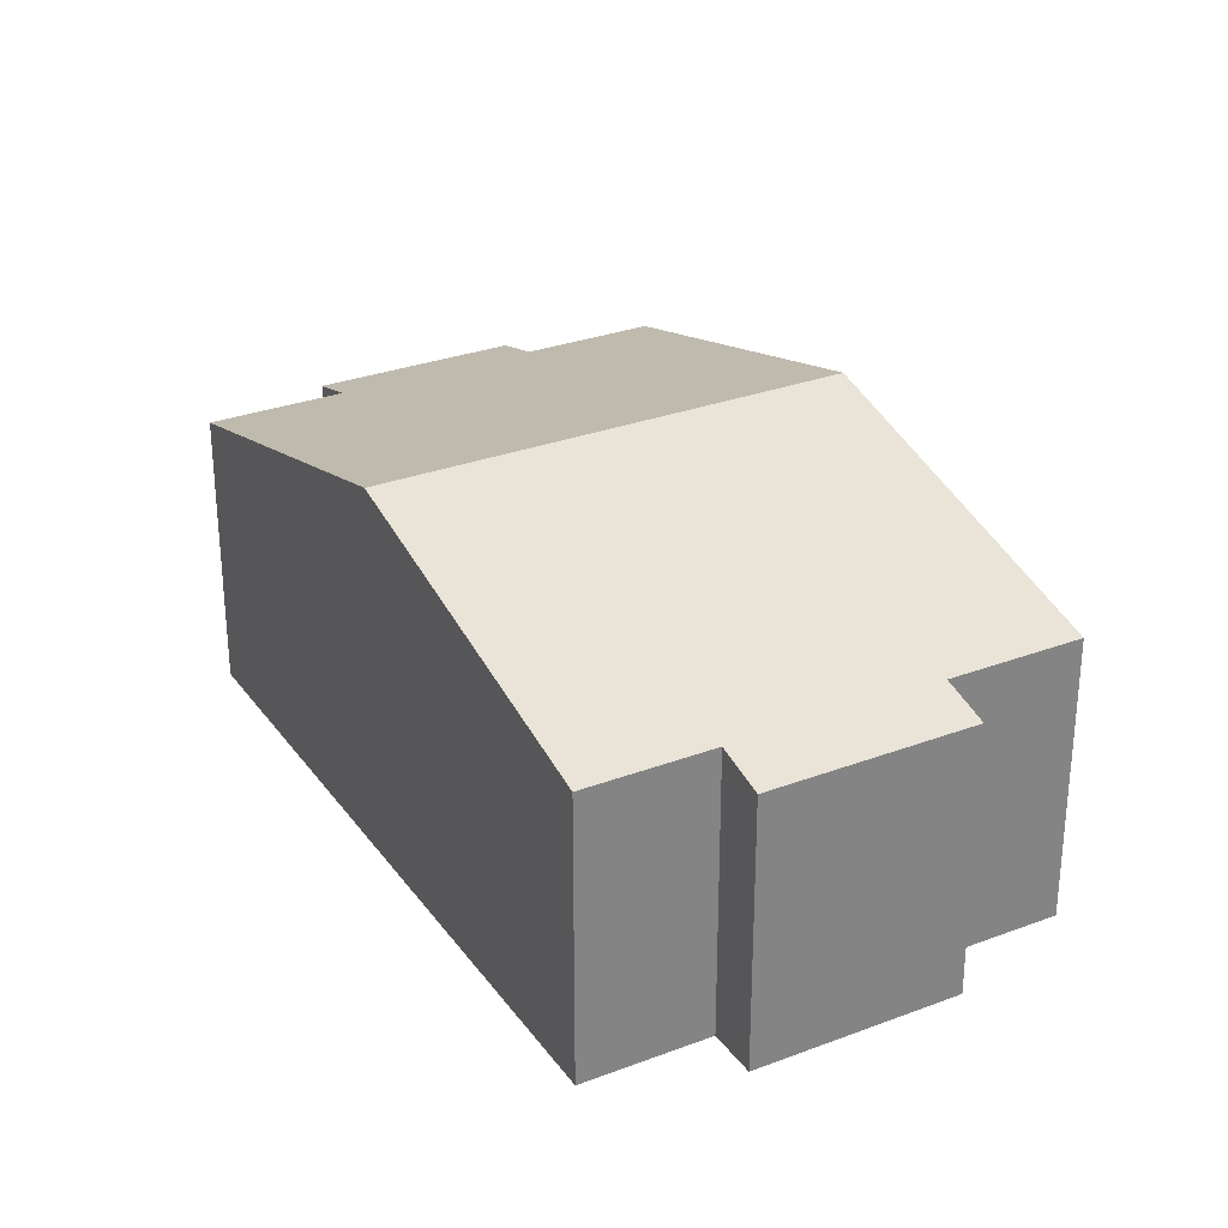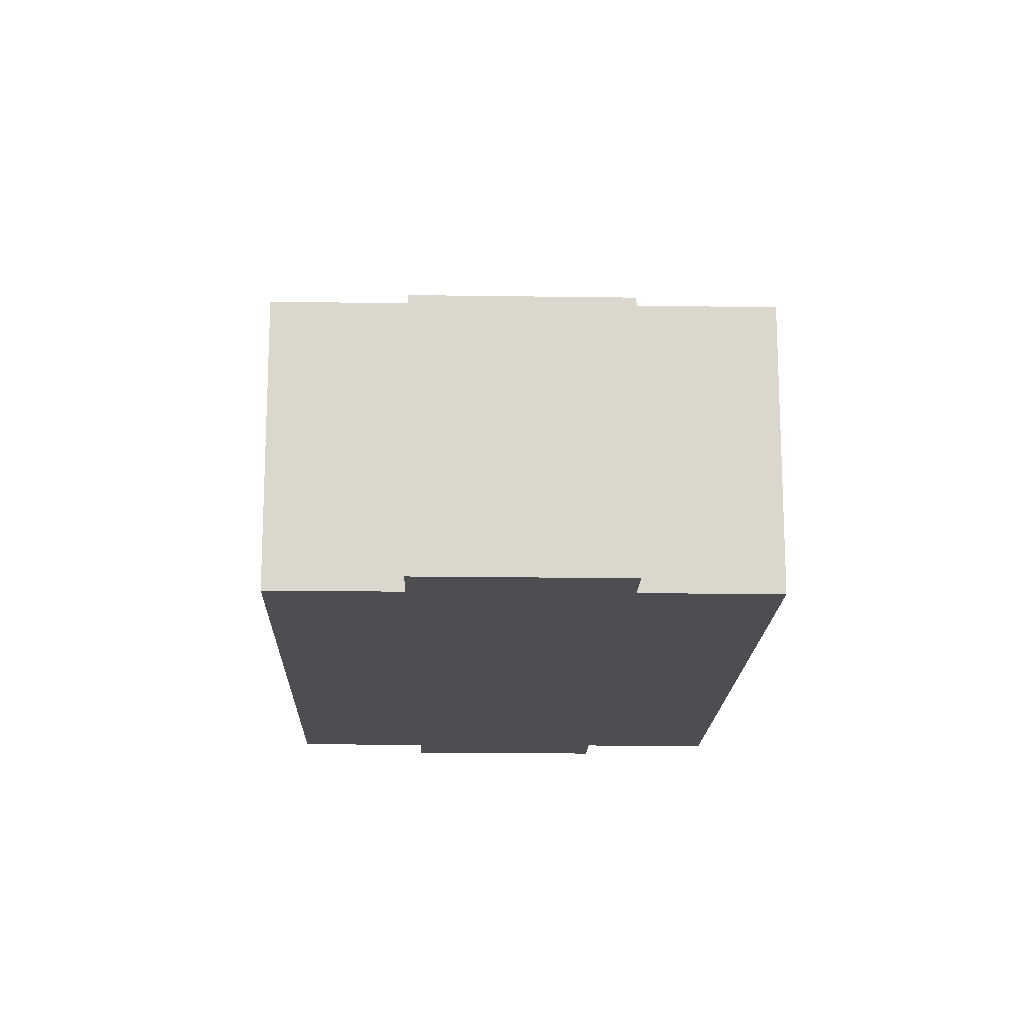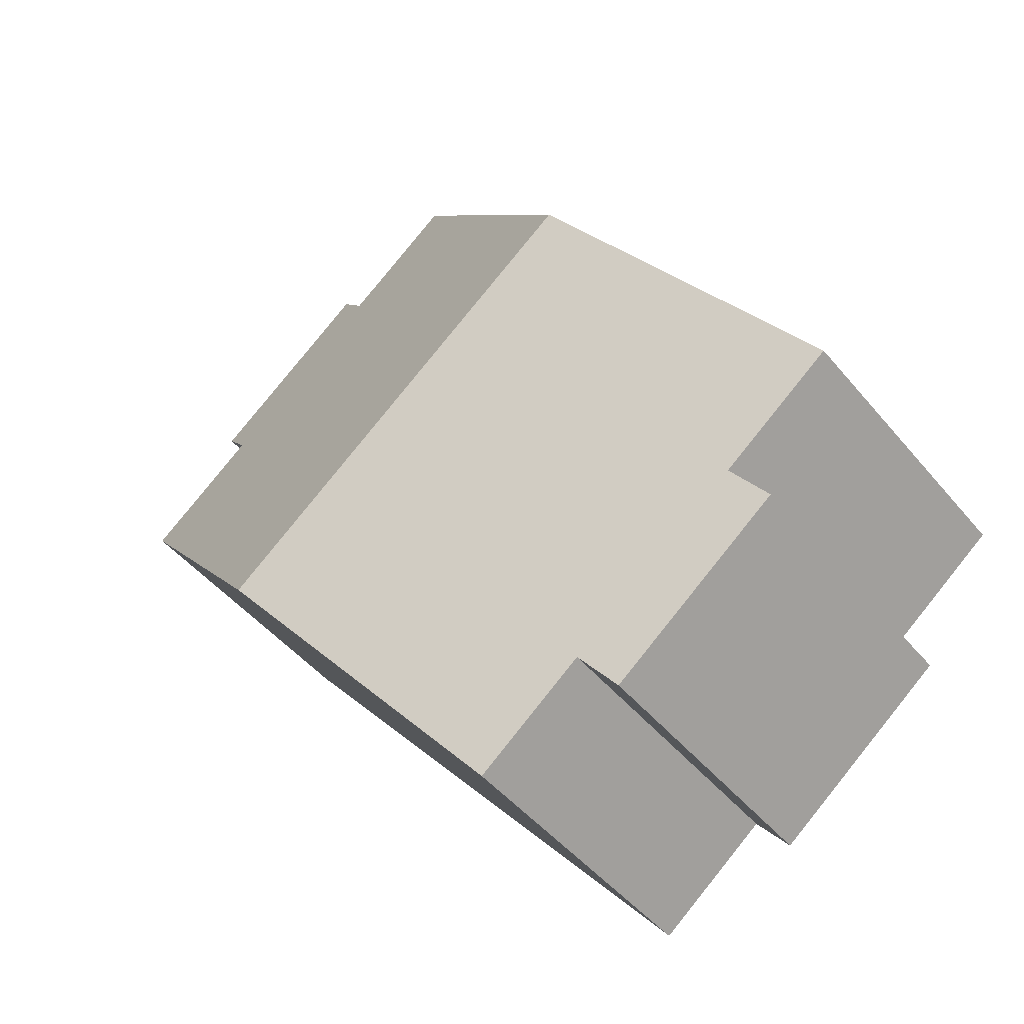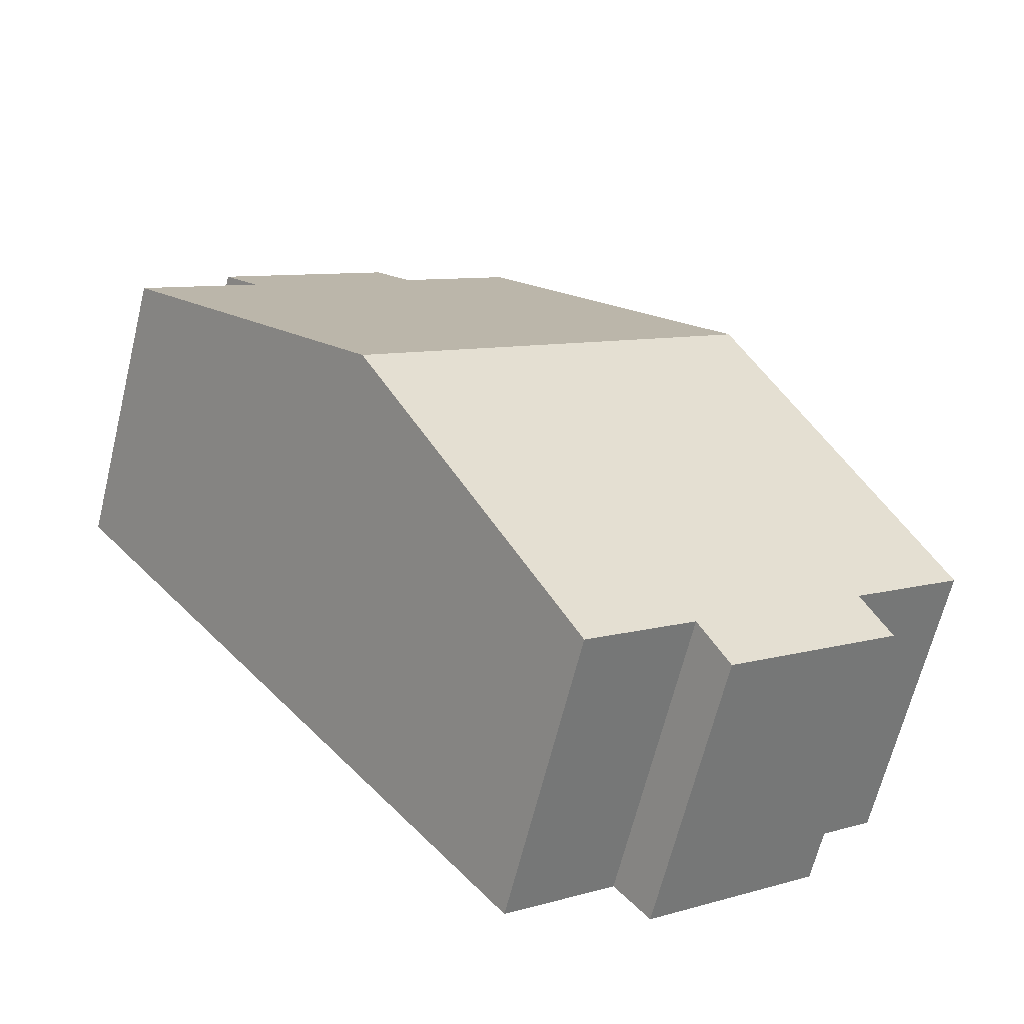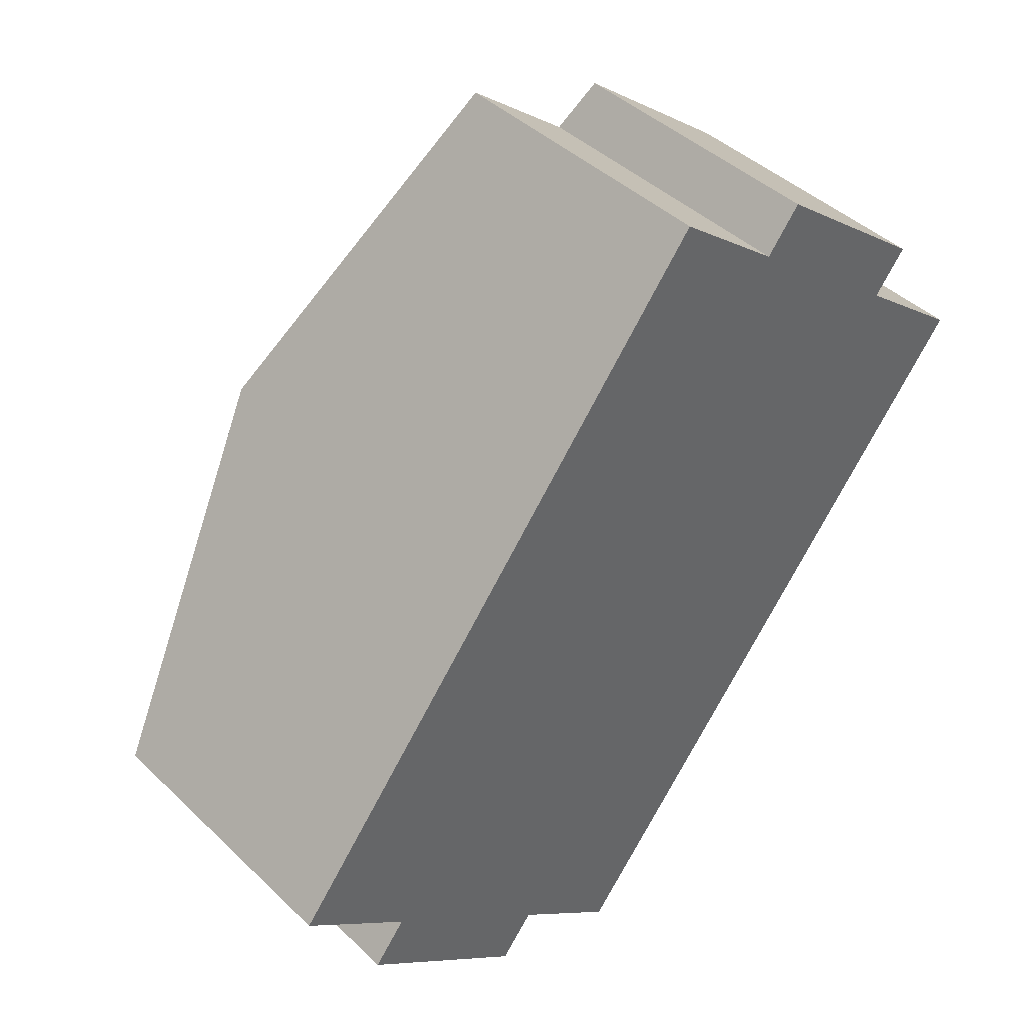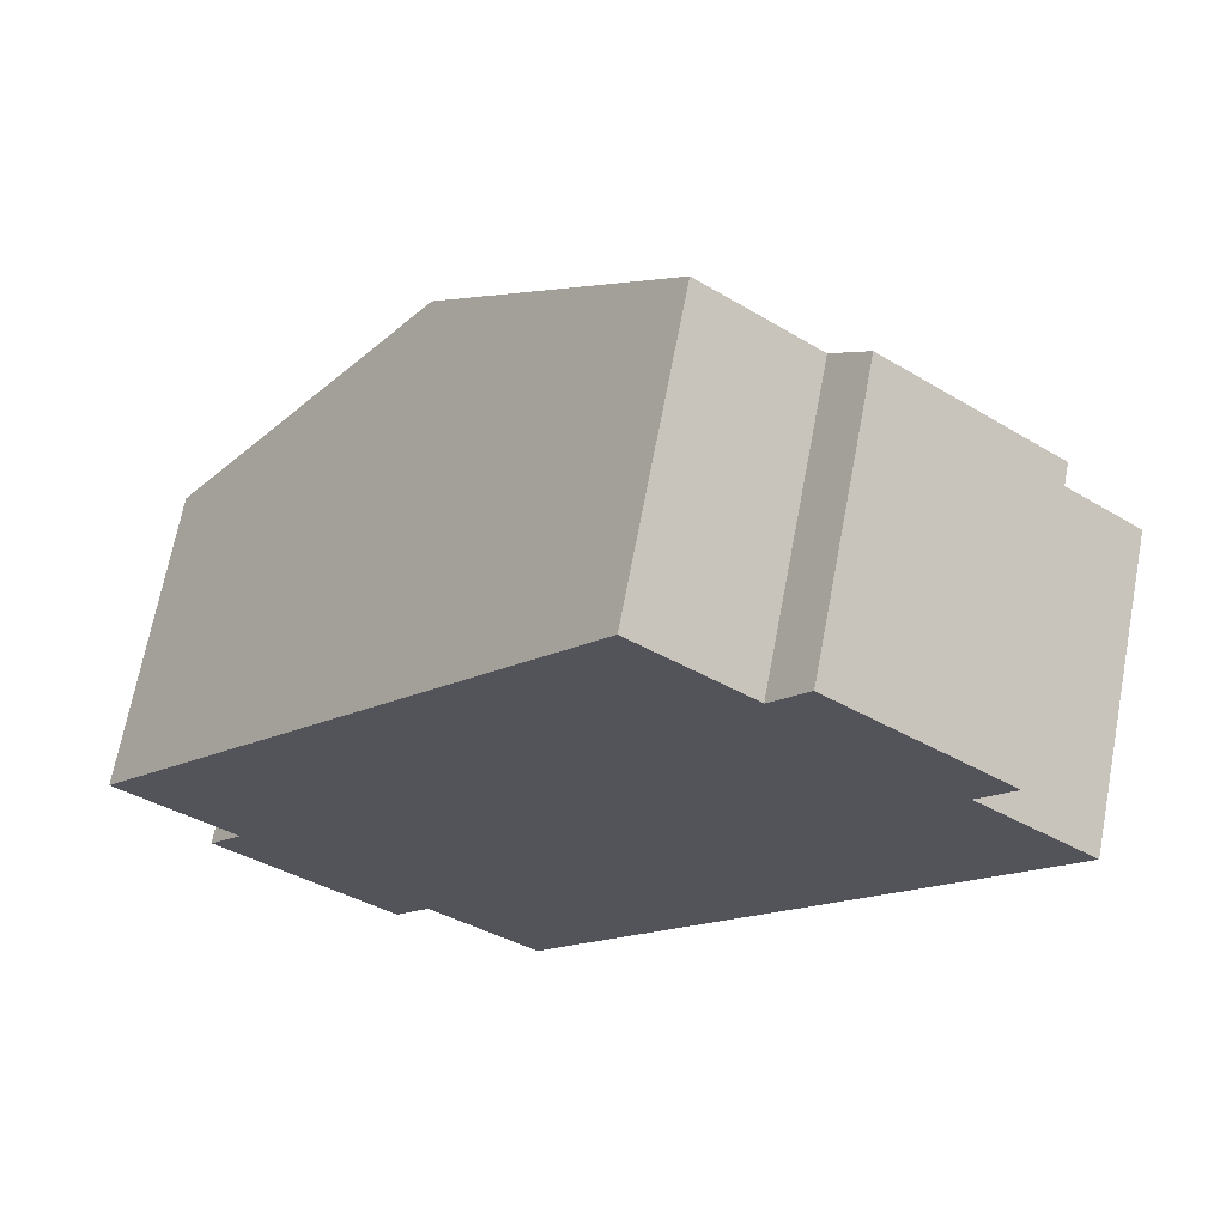
<metadata>
{"format":"obj","ext":"obj","renderer":"f3d","projection":"perspective","resolution":1024,"background":"white","views":[{"elev":29.6,"azim":-170.8,"up":"+Y"},{"elev":-16.8,"azim":-143.5,"up":"+Y"},{"elev":-46.9,"azim":-142.8,"up":"+Z"},{"elev":-65.4,"azim":166.2,"up":"+Z"},{"elev":42.3,"azim":-41.4,"up":"+Z"},{"elev":68.1,"azim":10.7,"up":"+Z"}]}
</metadata>
<code>
v  2.235 7.908 -3.702
v  8.075 8.303 -6.312
v  7.109 7.908 -7.539
v  3.179 8.294 -2.504
v  17.8 11.04 -0.203
v  11.11 8.303 -8.701
v  1.017 8.294 -0.801
v  0 8.294 5.079e-16
v  4.492 10.13 5.705
v  6.713 11.04 8.525
v  13.39 8.307 17.01
v  15.6 8.307 15.28
v  16.51 8.307 14.55
v  17.49 7.908 15.79
v  21.31 8.29 10.86
v  22.25 7.908 12.05
v  24.52 8.29 8.335
v  3.179 1.533e-16 -2.504
v  2.235 2.267e-16 -3.702
v  0 0 0
v  4.492 -3.493e-16 5.705
v  6.713 -5.22e-16 8.525
v  13.39 -1.042e-15 17.01
v  16.51 -8.912e-16 14.55
v  17.49 -9.672e-16 15.79
v  1.017 4.905e-17 -0.801
v  11.11 5.328e-16 -8.701
v  8.075 3.865e-16 -6.312
v  7.109 4.616e-16 -7.539
v  15.6 -9.354e-16 15.28
v  22.25 -7.377e-16 12.05
v  21.31 -6.651e-16 10.86
v  24.52 -5.104e-16 8.335
v  17.8 1.243e-17 -0.203
g defaultobject
f 1 2 3
f 2 1 4
f 2 5 6
f 5 2 4
f 5 4 7
f 5 7 8
f 5 8 9
f 5 9 10
f 11 5 10
f 5 11 12
f 5 12 13
f 5 13 14
f 5 14 15
f 15 14 16
f 17 5 15
f 1 18 4
f 18 1 19
f 20 9 8
f 9 20 10
f 10 20 21
f 10 21 11
f 11 21 22
f 11 22 23
f 24 14 13
f 14 24 25
f 18 7 4
f 7 18 8
f 8 18 20
f 20 18 26
f 27 2 6
f 2 27 28
f 29 1 3
f 1 29 19
f 23 12 11
f 12 23 13
f 13 23 24
f 24 23 30
f 25 16 14
f 16 25 31
f 32 17 15
f 17 32 33
f 16 32 15
f 32 16 31
f 33 5 17
f 5 33 34
f 5 34 6
f 6 34 27
f 28 3 2
f 3 28 29
f 29 28 19
f 22 30 23
f 30 22 24
f 24 22 31
f 31 22 32
f 32 22 33
f 33 22 21
f 33 21 34
f 34 21 20
f 34 20 26
f 34 26 28
f 34 28 27
f 28 26 18
f 28 18 19
f 31 25 24

</code>
